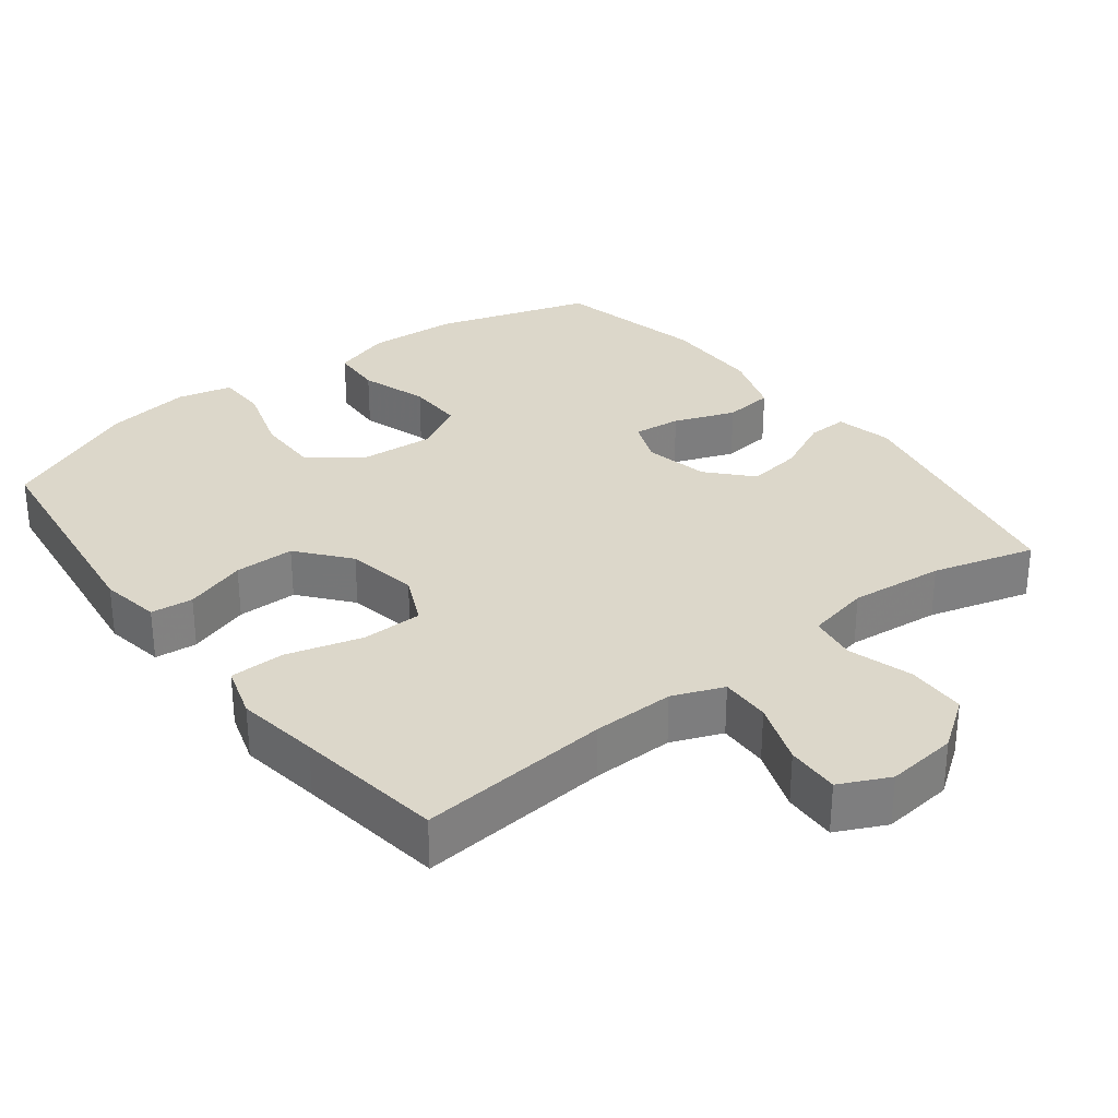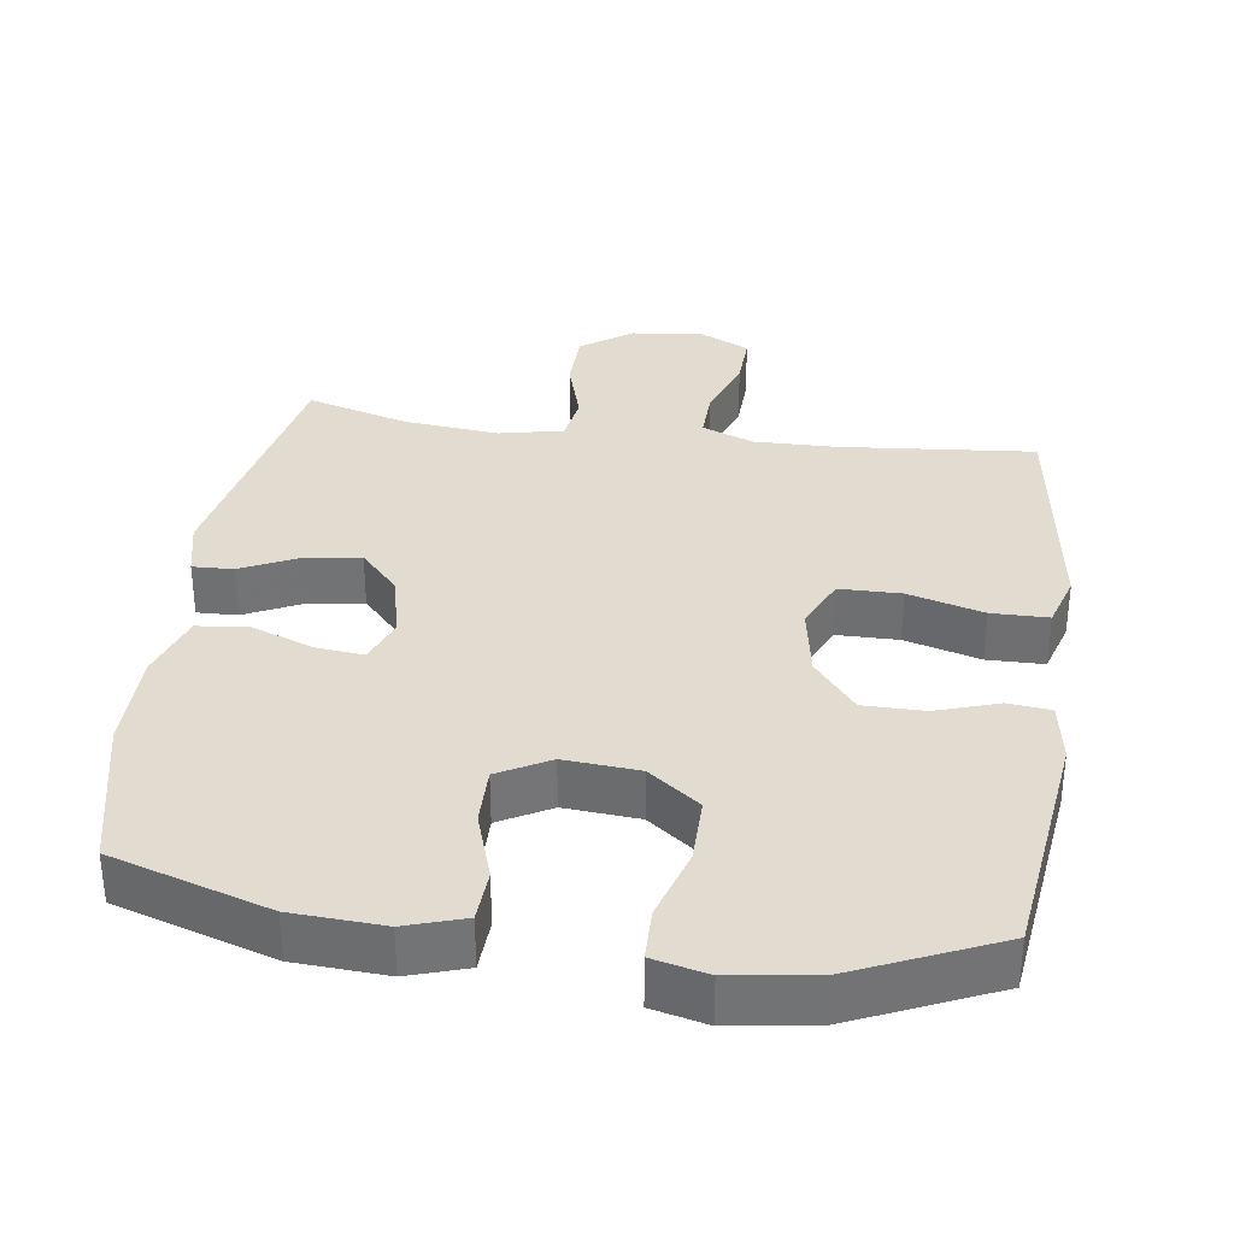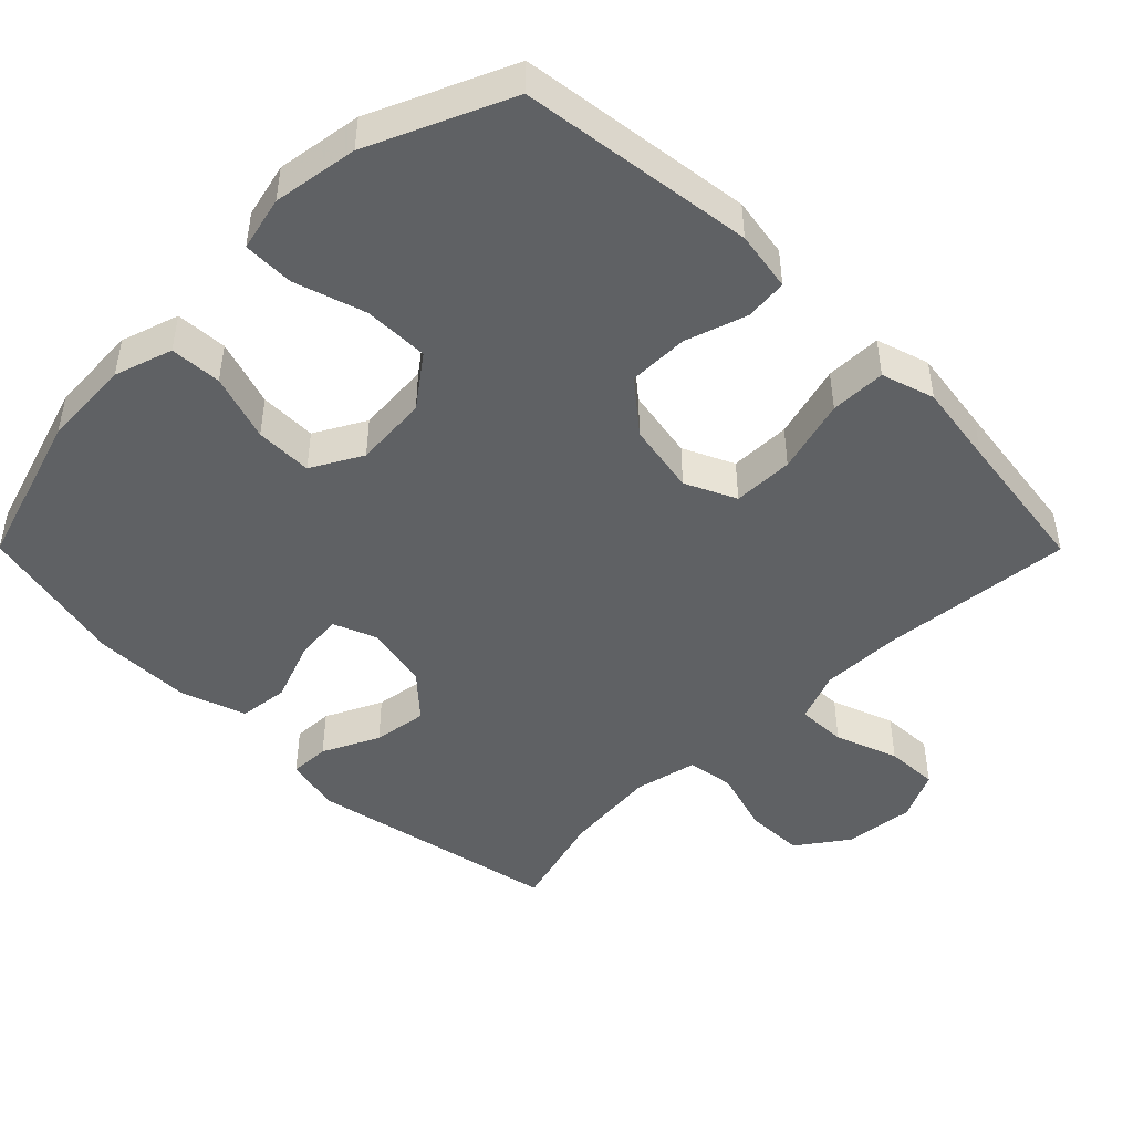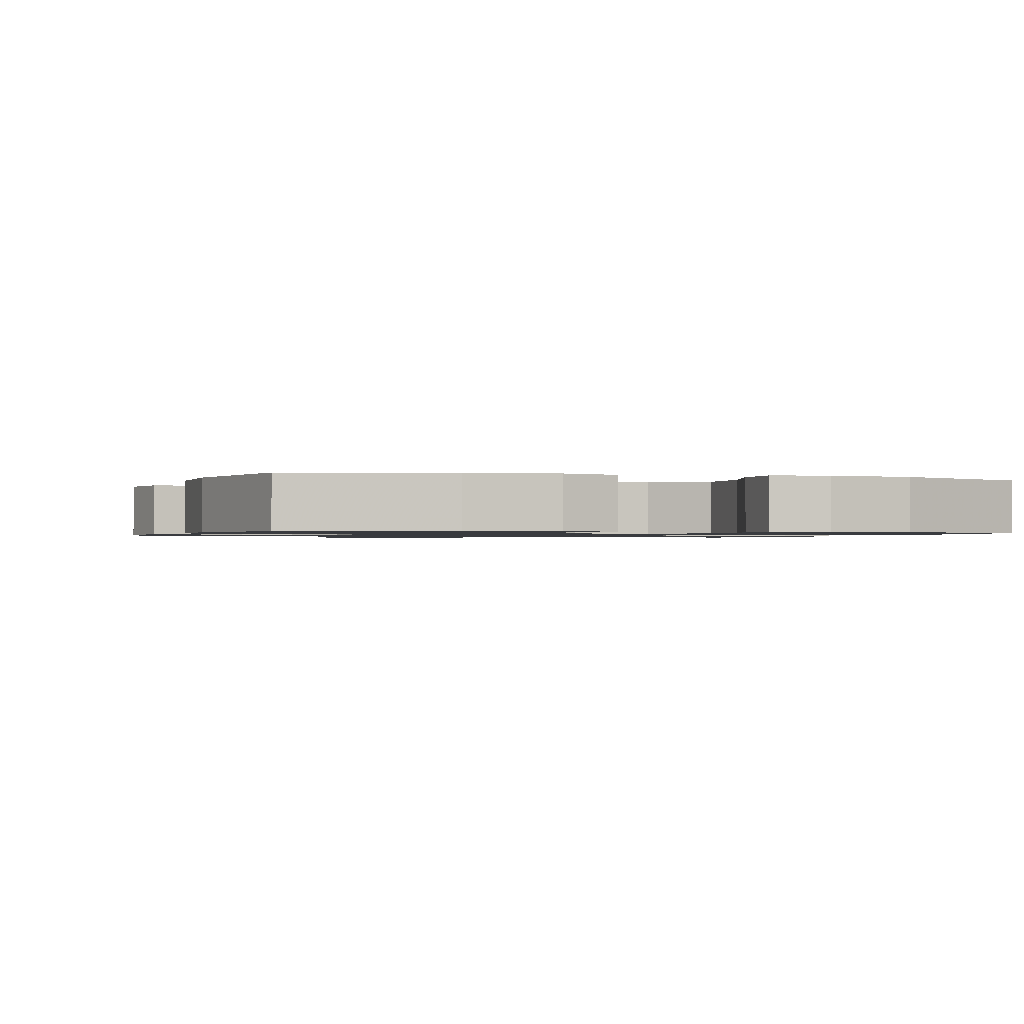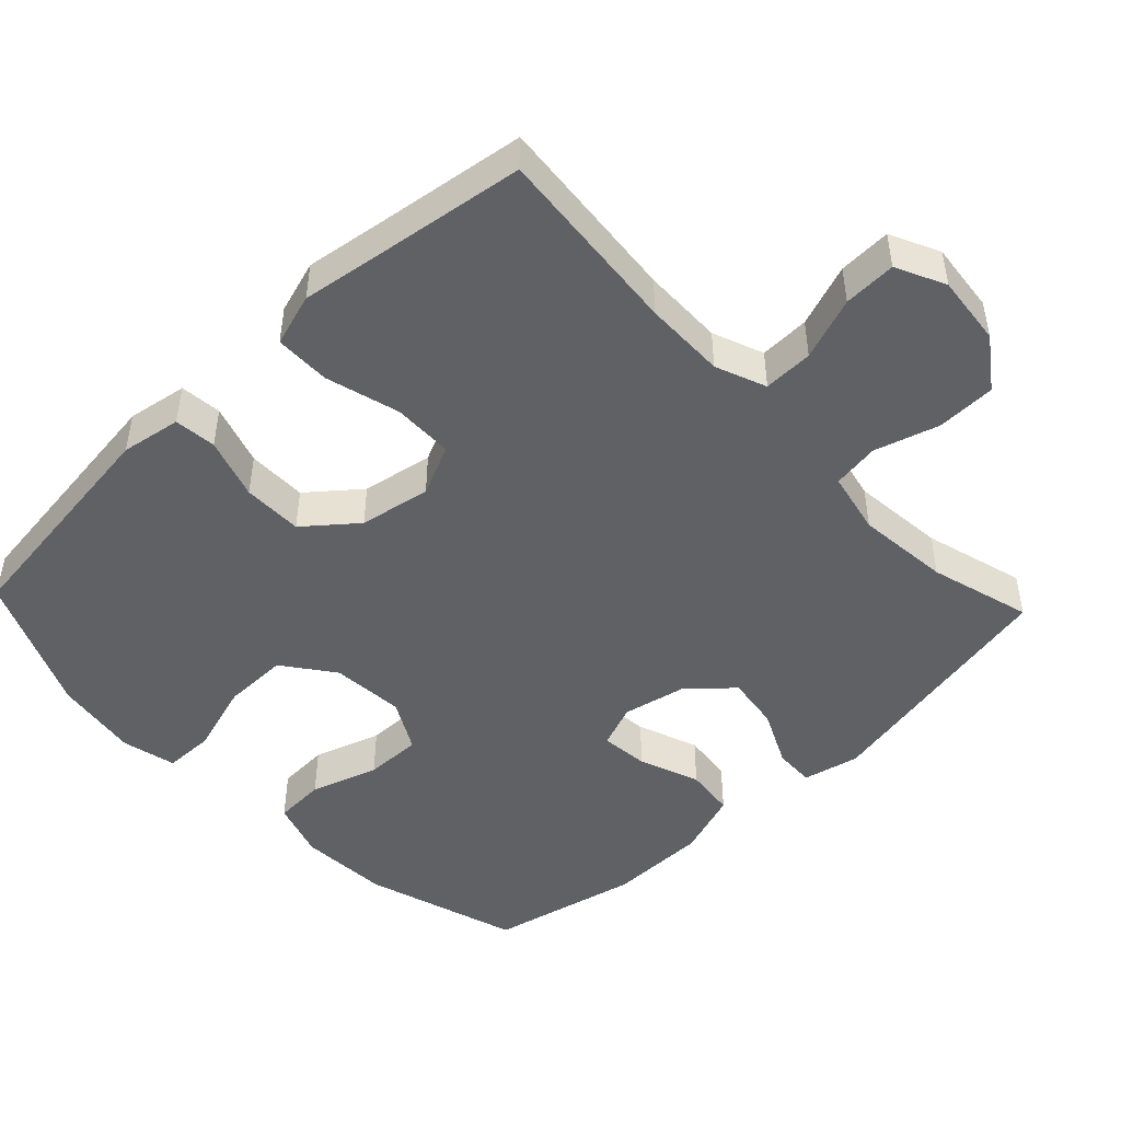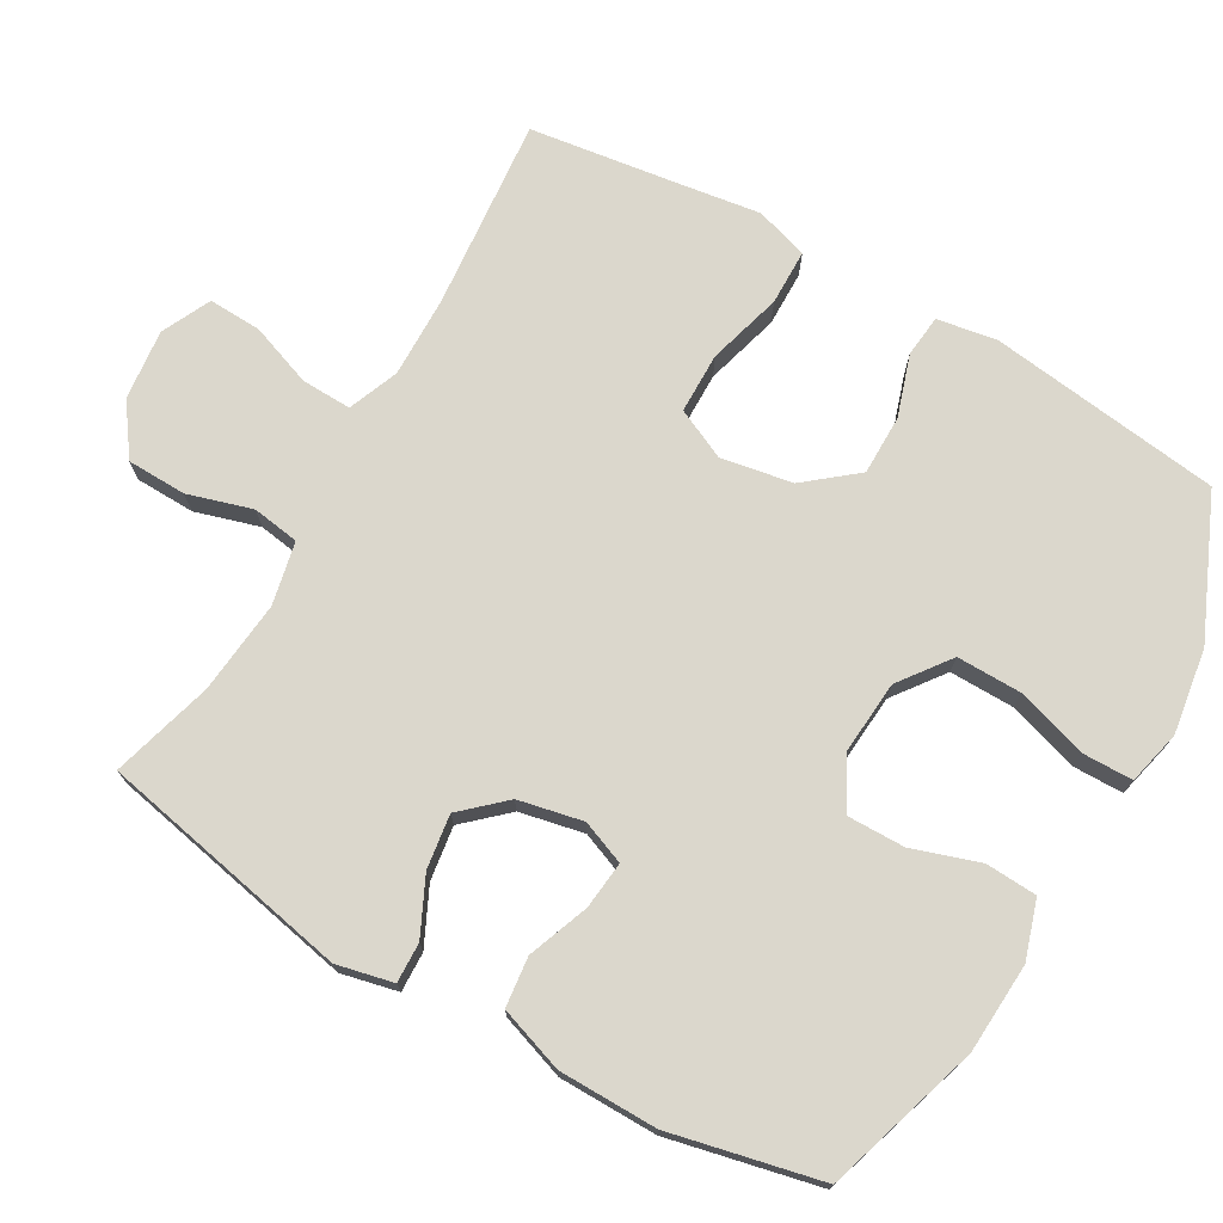
<metadata>
{"format":"obj","ext":"obj","renderer":"f3d","projection":"perspective","resolution":1024,"background":"white","views":[{"elev":30.8,"azim":-37.6,"up":"+Y"},{"elev":34.3,"azim":-172.0,"up":"+Y"},{"elev":-46.7,"azim":-135.1,"up":"+Y"},{"elev":-1.0,"azim":162.3,"up":"+Y"},{"elev":-47.6,"azim":-46.5,"up":"+Y"},{"elev":73.3,"azim":119.9,"up":"+Y"}]}
</metadata>
<code>
v -0.5 0.07 -0.5
v -0.542 0.07 -0.174
v -0.528 0.07 -0.09
v -0.469 0.07 -0.084
v -0.383 0.07 -0.112
v -0.299 0.07 -0.112
v -0.241 0.07 -0.041
v -0.223 0.07 0.059
v -0.256 0.07 0.13
v -0.341 0.07 0.131
v -0.445 0.07 0.102
v -0.523 0.07 0.103
v -0.546 0.07 0.177
v -0.529 0.07 0.293
v -0.5 0.07 0.5
v -0.232 0.07 0.475
v -0.118 0.07 0.473
v -0.047 0.07 0.501
v -0.049 0.07 0.571
v -0.081 0.07 0.659
v -0.084 0.07 0.733
v -0.015 0.07 0.766
v 0.084 0.07 0.755
v 0.154 0.07 0.705
v 0.156 0.07 0.622
v 0.129 0.07 0.532
v 0.139 0.07 0.466
v 0.227 0.07 0.447
v 0.358 0.07 0.46
v 0.5 0.07 0.5
v 0.571 0.07 0.146
v 0.553 0.07 0.067
v 0.497 0.07 0.069
v 0.418 0.07 0.107
v 0.342 0.07 0.118
v 0.288 0.07 0.059
v 0.269 0.07 -0.031
v 0.293 0.07 -0.092
v 0.36 0.07 -0.085
v 0.445 0.07 -0.053
v 0.515 0.07 -0.061
v 0.546 0.07 -0.152
v 0.547 0.07 -0.29
v 0.5 0.07 -0.5
v 0.283 0.07 -0.568
v 0.157 0.07 -0.575
v 0.076 0.07 -0.549
v 0.072 0.07 -0.477
v 0.103 0.07 -0.383
v 0.104 0.07 -0.303
v 0.033 0.07 -0.264
v -0.07 0.07 -0.272
v -0.141 0.07 -0.325
v -0.14 0.07 -0.416
v -0.109 0.07 -0.515
v -0.11 0.07 -0.586
v -0.186 0.07 -0.604
v -0.305 0.07 -0.586
v -0.5 0 -0.5
v -0.542 0 -0.174
v -0.528 0 -0.09
v -0.469 0 -0.084
v -0.383 0 -0.112
v -0.299 0 -0.112
v -0.241 0 -0.041
v -0.223 0 0.059
v -0.256 0 0.13
v -0.341 0 0.131
v -0.445 0 0.102
v -0.523 0 0.103
v -0.546 0 0.177
v -0.529 0 0.293
v -0.5 0 0.5
v -0.232 0 0.475
v -0.118 0 0.473
v -0.047 0 0.501
v -0.049 0 0.571
v -0.081 0 0.659
v -0.084 0 0.733
v -0.015 0 0.766
v 0.084 0 0.755
v 0.154 0 0.705
v 0.156 0 0.622
v 0.129 0 0.532
v 0.139 0 0.466
v 0.227 0 0.447
v 0.358 0 0.46
v 0.5 0 0.5
v 0.571 0 0.146
v 0.553 0 0.067
v 0.497 0 0.069
v 0.418 0 0.107
v 0.342 0 0.118
v 0.288 0 0.059
v 0.269 0 -0.031
v 0.293 0 -0.092
v 0.36 0 -0.085
v 0.445 0 -0.053
v 0.515 0 -0.061
v 0.546 0 -0.152
v 0.547 0 -0.29
v 0.5 0 -0.5
v 0.283 0 -0.568
v 0.157 0 -0.575
v 0.076 0 -0.549
v 0.072 0 -0.477
v 0.103 0 -0.383
v 0.104 0 -0.303
v 0.033 0 -0.264
v -0.07 0 -0.272
v -0.141 0 -0.325
v -0.14 0 -0.416
v -0.109 0 -0.515
v -0.11 0 -0.586
v -0.186 0 -0.604
v -0.305 0 -0.586
f 54 55 56 57
f 53 54 57 58
f 46 47 48 49
f 46 49 50
f 45 46 50
f 44 45 50
f 43 44 50 51
f 39 40 41 42
f 38 39 42 43
f 31 32 33 34
f 29 30 31 34
f 28 29 34 35
f 27 28 35 36
f 23 24 25 26
f 23 26 27
f 22 23 27
f 19 20 21 22
f 18 19 22 27
f 17 18 27 36
f 14 15 16
f 10 11 12 13
f 9 10 13 14
f 2 3 4 5
f 2 5 6
f 53 58 1 2
f 52 53 2 6
f 51 52 6 7
f 38 43 51 7
f 37 38 7 8
f 36 37 8 9
f 16 17 36
f 9 14 16 36
f 115 114 113 112
f 116 115 112 111
f 107 106 105 104
f 108 107 104
f 108 104 103
f 108 103 102
f 109 108 102 101
f 100 99 98 97
f 101 100 97 96
f 92 91 90 89
f 92 89 88 87
f 93 92 87 86
f 94 93 86 85
f 84 83 82 81
f 85 84 81
f 85 81 80
f 80 79 78 77
f 85 80 77 76
f 94 85 76 75
f 74 73 72
f 71 70 69 68
f 72 71 68 67
f 63 62 61 60
f 64 63 60
f 60 59 116 111
f 64 60 111 110
f 65 64 110 109
f 65 109 101 96
f 66 65 96 95
f 67 66 95 94
f 94 75 74
f 94 74 72 67
f 1 59 60 2
f 2 60 61 3
f 3 61 62 4
f 4 62 63 5
f 5 63 64 6
f 6 64 65 7
f 7 65 66 8
f 8 66 67 9
f 9 67 68 10
f 10 68 69 11
f 11 69 70 12
f 12 70 71 13
f 13 71 72 14
f 14 72 73 15
f 15 73 74 16
f 16 74 75 17
f 17 75 76 18
f 18 76 77 19
f 19 77 78 20
f 20 78 79 21
f 21 79 80 22
f 22 80 81 23
f 23 81 82 24
f 24 82 83 25
f 25 83 84 26
f 26 84 85 27
f 27 85 86 28
f 28 86 87 29
f 29 87 88 30
f 30 88 89 31
f 31 89 90 32
f 32 90 91 33
f 33 91 92 34
f 34 92 93 35
f 35 93 94 36
f 36 94 95 37
f 37 95 96 38
f 38 96 97 39
f 39 97 98 40
f 40 98 99 41
f 41 99 100 42
f 42 100 101 43
f 43 101 102 44
f 44 102 103 45
f 45 103 104 46
f 46 104 105 47
f 47 105 106 48
f 48 106 107 49
f 49 107 108 50
f 50 108 109 51
f 51 109 110 52
f 52 110 111 53
f 53 111 112 54
f 54 112 113 55
f 55 113 114 56
f 56 114 115 57
f 57 115 116 58
f 58 116 59 1

</code>
